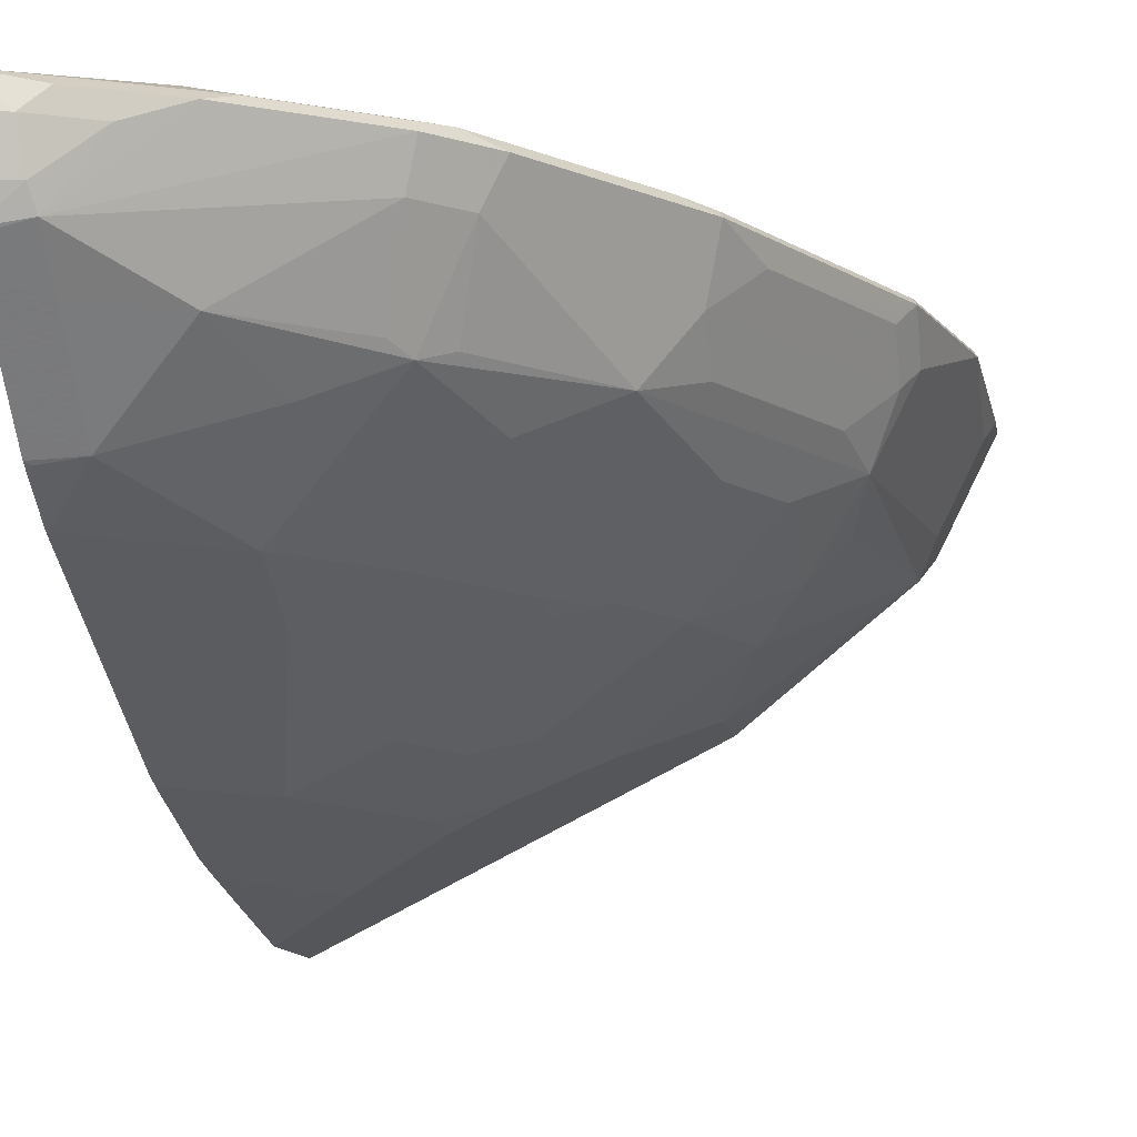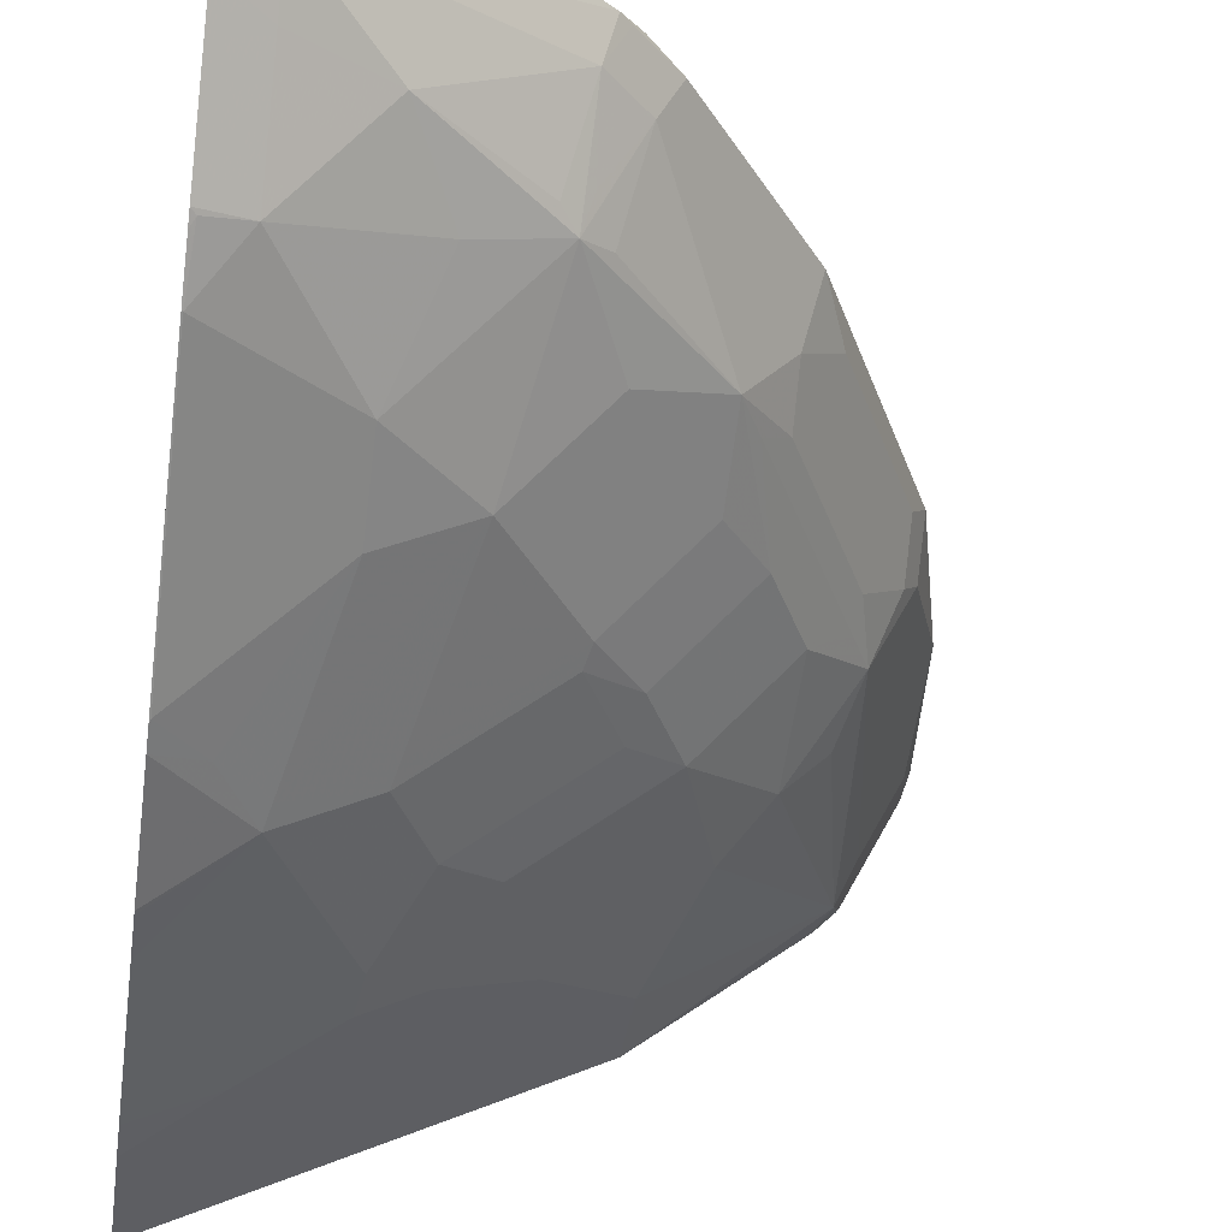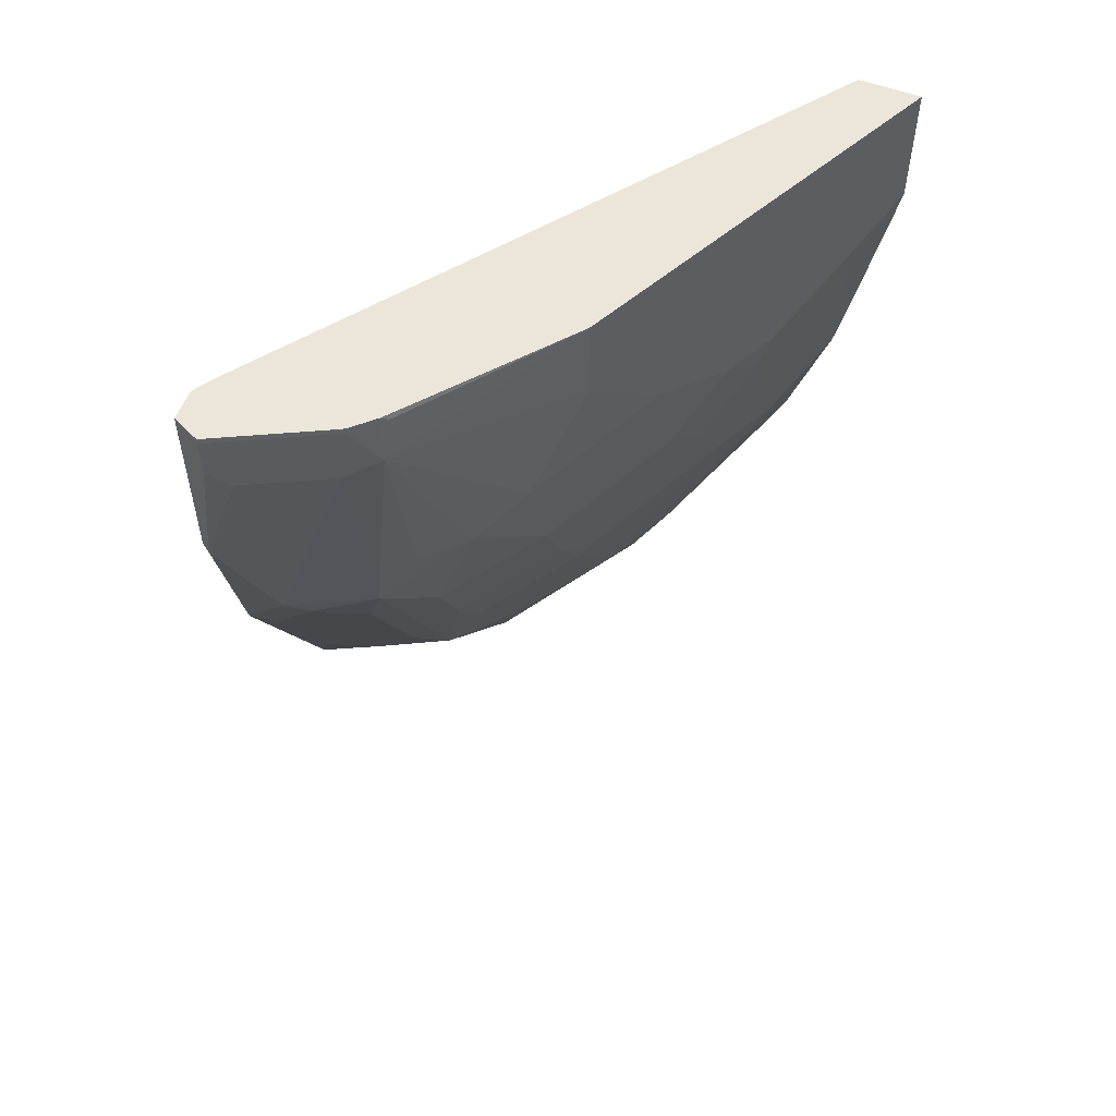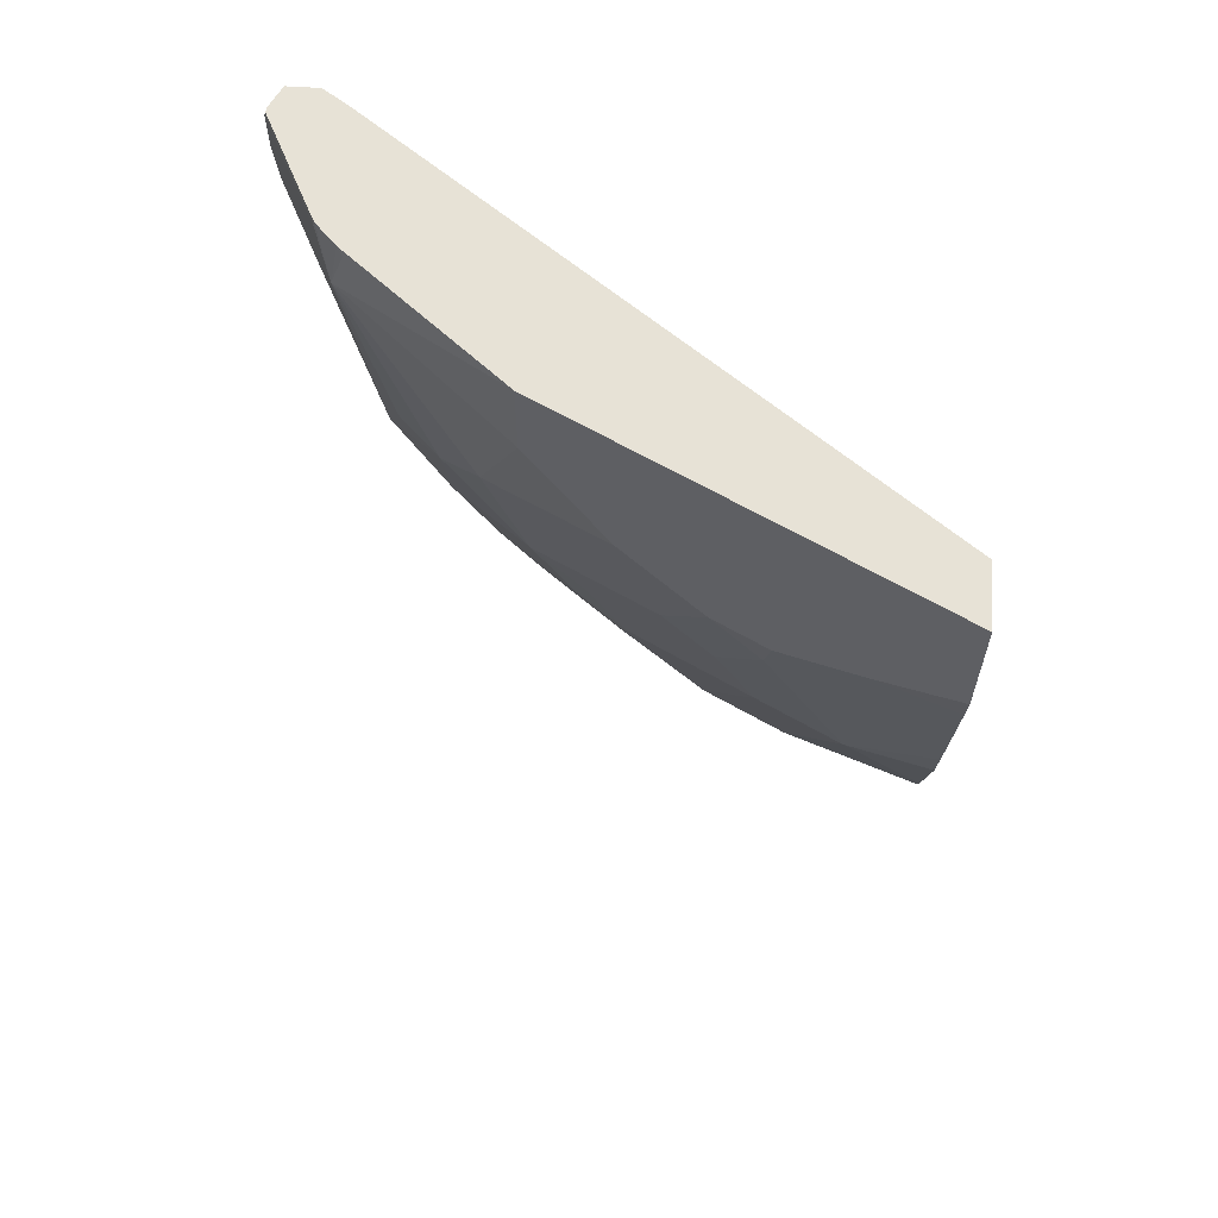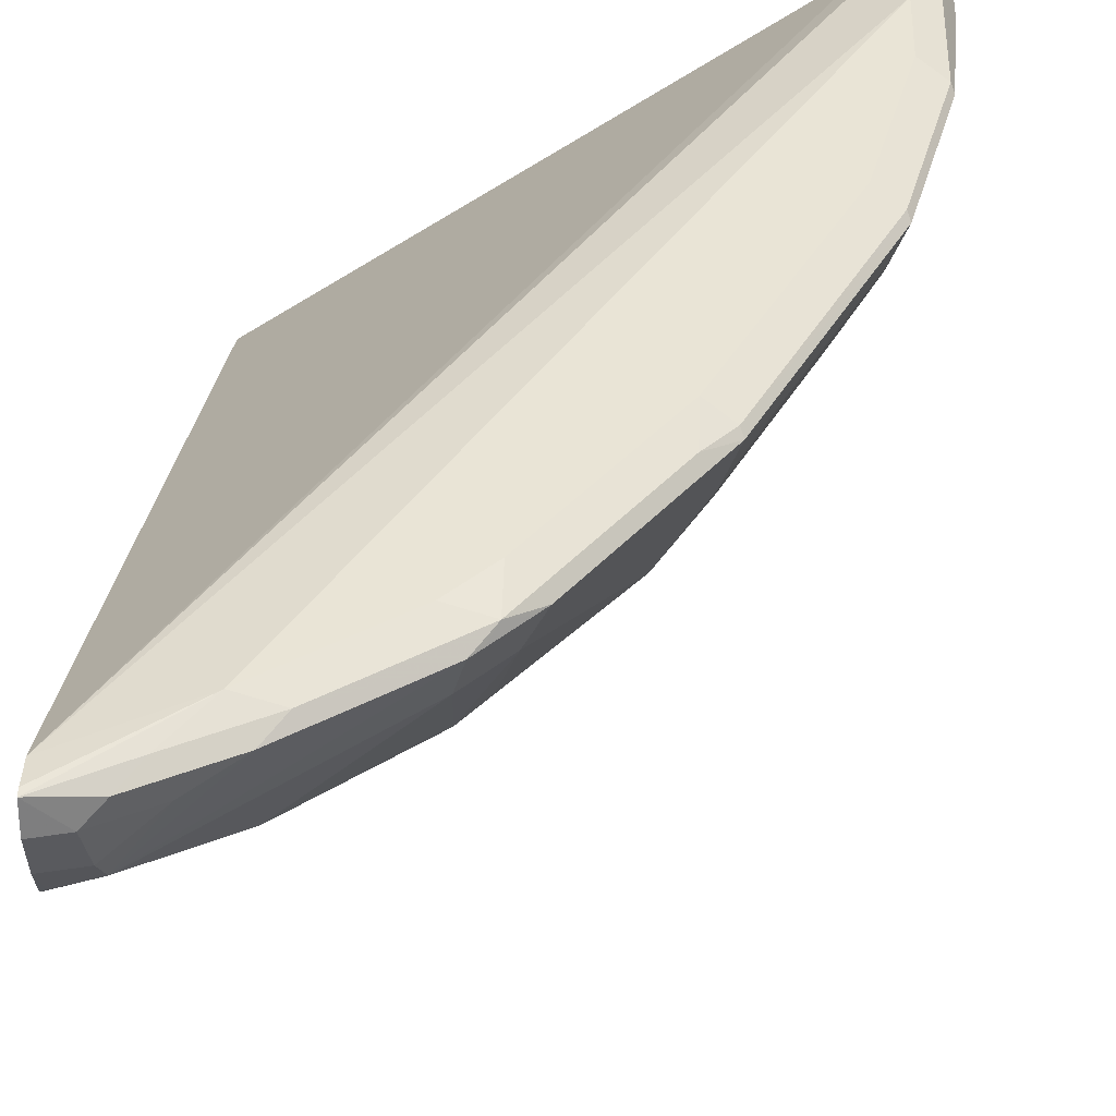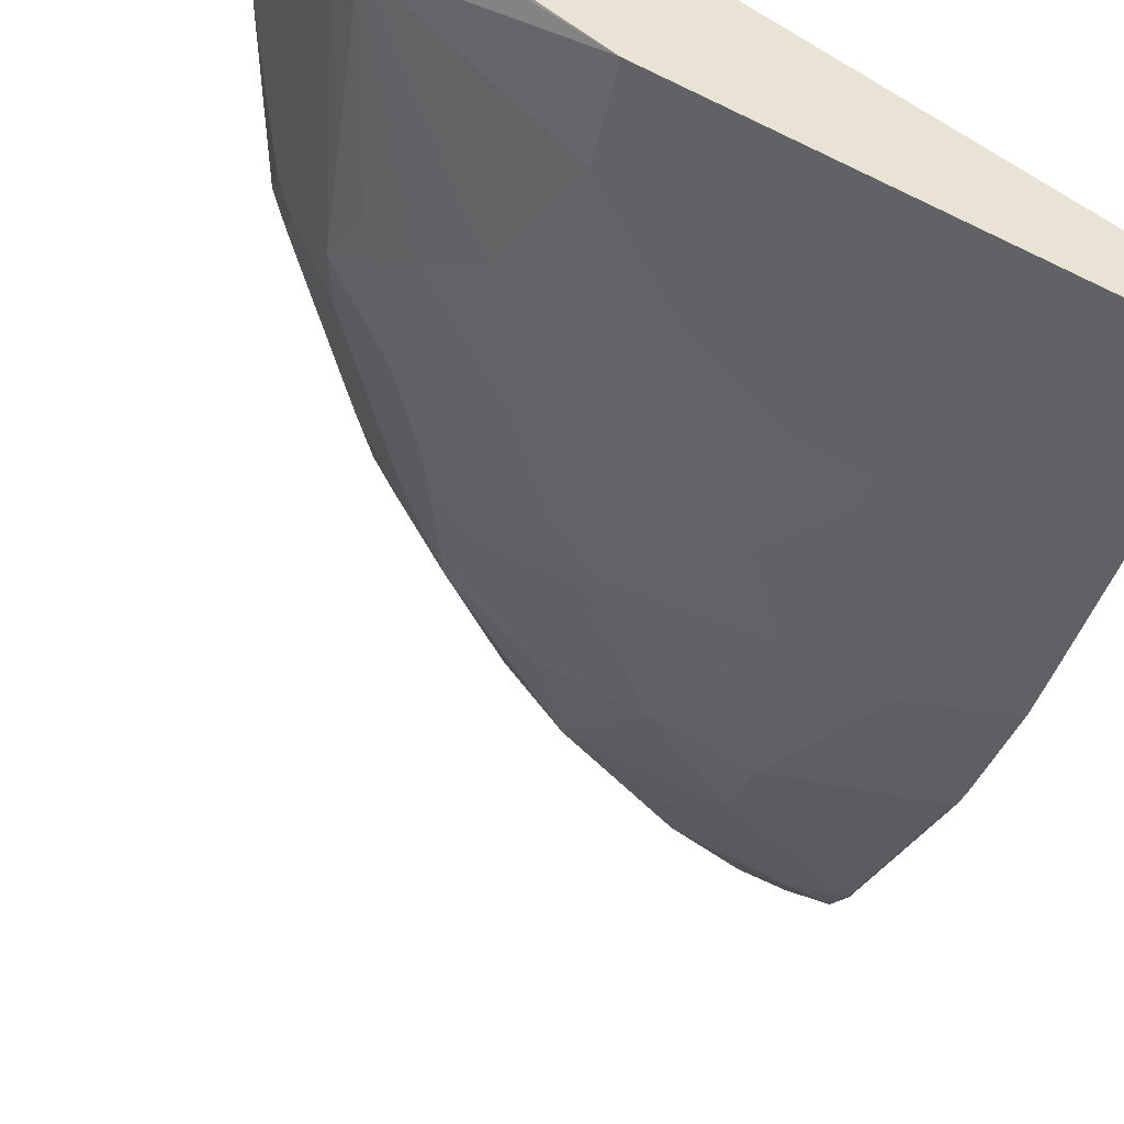
<metadata>
{"format":"obj","ext":"obj","renderer":"f3d","projection":"perspective","resolution":1024,"background":"white","views":[{"elev":-11.2,"azim":8.9,"up":"+Z"},{"elev":-37.8,"azim":-8.1,"up":"+Z"},{"elev":55.7,"azim":111.5,"up":"+Y"},{"elev":62.9,"azim":-176.1,"up":"+Y"},{"elev":42.6,"azim":1.9,"up":"+Z"},{"elev":-47.3,"azim":167.2,"up":"+Z"}]}
</metadata>
<code>
v 0.2003 -0.05666 -0.1429
v 0.2143 -0.05353 -0.1429
v 0.2003 -0.05398 -0.1298
v 0.2003 -0.05267 -0.1607
v 0.2165 -0.04909 -0.1607
v 0.2381 -0.04164 -0.1429
v 0.2232 -0.04909 -0.1339
v 0.2003 -0.05076 -0.1294
v 0.2321 -0.03793 -0.1294
v 0.25 -0.01782 -0.125
v 0.2003 -0.04962 -0.1685
v 0.2024 -0.04758 -0.1726
v 0.2187 -0.04461 -0.1696
v 0.2589 -0.03121 -0.1339
v 0.2003 -0.03891 -0.1303
v 0.2678 -0.02006 -0.1294
v 0.3035 0.01789 -0.125
v 0.4463 0.3214 -0.125
v 0.2003 -0.04775 -0.1732
v 0.2003 -0.04656 -0.1746
v 0.2003 -0.0392 -0.182
v 0.2187 -0.02678 -0.1875
v 0.2545 -0.008901 -0.1875
v 0.308 0.008933 -0.1518
v 0.3125 0.004495 -0.1339
v 0.4441 0.3593 -0.1311
v 0.4341 0.3593 -0.1378
v 0.2003 0.3593 -0.3105
v 0.3214 0.01565 -0.1294
v 0.3214 0.03573 -0.125
v 0.4463 0.2857 -0.125
v 0.4582 0.3593 -0.1309
v 0.4463 0.3593 -0.1309
v 0.2003 -0.003486 -0.2177
v 0.2187 0.008933 -0.2232
v 0.2723 0.02681 -0.2053
v 0.3058 0.03573 -0.1919
v 0.2991 0.02681 -0.1875
v 0.3303 0.02233 -0.1339
v 0.3169 0.008933 -0.1339
v 0.3095 0.02978 -0.1786
v 0.3259 0.02681 -0.1518
v 0.2003 0.3593 -0.3373
v 0.3348 0.02681 -0.1339
v 0.3749 0.08707 -0.1294
v 0.3749 0.1071 -0.125
v 0.4285 0.2142 -0.125
v 0.4582 0.2797 -0.1309
v 0.4631 0.3593 -0.1406
v 0.4597 0.2767 -0.1339
v 0.2003 0.003925 -0.2251
v 0.2024 0.005961 -0.2262
v 0.2009 0.02681 -0.241
v 0.2545 0.06252 -0.241
v 0.2723 0.08035 -0.241
v 0.2902 0.09823 -0.241
v 0.3259 0.08035 -0.2053
v 0.3615 0.09823 -0.1875
v 0.3169 0.04464 -0.1875
v 0.3638 0.07143 -0.1429
v 0.3816 0.1071 -0.1607
v 0.2098 0.3593 -0.3325
v 0.2003 0.3035 -0.3373
v 0.3883 0.09823 -0.1339
v 0.3868 0.1012 -0.1309
v 0.4106 0.1785 -0.125
v 0.4404 0.2083 -0.1309
v 0.4642 0.3392 -0.1429
v 0.4642 0.3571 -0.1429
v 0.4636 0.3593 -0.1431
v 0.4419 0.2053 -0.1339
v 0.4419 0.2231 -0.1518
v 0.4419 0.3303 -0.1875
v 0.4597 0.3303 -0.1518
v 0.2003 0.008933 -0.2288
v 0.2003 0.02608 -0.2406
v 0.2003 0.02681 -0.241
v 0.2003 0.02905 -0.2421
v 0.2009 0.1339 -0.2946
v 0.2545 0.09823 -0.2589
v 0.2366 0.1696 -0.2946
v 0.2723 0.1696 -0.2767
v 0.3259 0.1517 -0.241
v 0.3259 0.1161 -0.2232
v 0.3615 0.1339 -0.2053
v 0.3809 0.1607 -0.2024
v 0.3705 0.1161 -0.1875
v 0.3816 0.125 -0.1786
v 0.3794 0.09823 -0.1518
v 0.3995 0.1607 -0.1786
v 0.4173 0.1785 -0.1607
v 0.4173 0.1607 -0.1429
v 0.3995 0.125 -0.1429
v 0.2202 0.3593 -0.3273
v 0.2202 0.3035 -0.3273
v 0.2083 0.3035 -0.3333
v 0.2321 0.2857 -0.3214
v 0.2003 0.2887 -0.3345
v 0.4225 0.1726 -0.1309
v 0.4345 0.3392 -0.2024
v 0.4404 0.3571 -0.1905
v 0.4406 0.3593 -0.1893
v 0.4458 0.3593 -0.1788
v 0.4352 0.1964 -0.1429
v 0.4352 0.2142 -0.1607
v 0.424 0.2231 -0.1875
v 0.2003 0.1339 -0.2946
v 0.2003 0.1362 -0.2957
v 0.2003 0.1445 -0.299
v 0.2187 0.1517 -0.2946
v 0.2344 0.1785 -0.299
v 0.2701 0.1785 -0.2812
v 0.3236 0.1607 -0.2455
v 0.3452 0.1785 -0.2381
v 0.3973 0.1696 -0.1875
v 0.3883 0.1517 -0.1875
v 0.3987 0.1964 -0.2024
v 0.4173 0.1964 -0.1786
v 0.2797 0.3593 -0.2976
v 0.2797 0.2678 -0.2976
v 0.2678 0.2678 -0.3035
v 0.2344 0.2678 -0.3169
v 0.2003 0.2177 -0.3205
v 0.363 0.3214 -0.2559
v 0.363 0.3593 -0.2559
v 0.4285 0.3571 -0.2031
v 0.4307 0.3593 -0.2003
v 0.4396 0.3593 -0.1908
v 0.4166 0.2499 -0.2024
v 0.3987 0.2499 -0.2202
v 0.3809 0.2678 -0.2381
v 0.4151 0.2053 -0.1875
v 0.2165 0.1607 -0.299
v 0.2003 0.1977 -0.3162
v 0.2003 0.1995 -0.3166
v 0.2165 0.2321 -0.3169
v 0.2321 0.1964 -0.3035
v 0.2701 0.2499 -0.299
v 0.2879 0.2142 -0.2812
v 0.3415 0.1964 -0.2455
v 0.363 0.2142 -0.2381
v 0.3154 0.3593 -0.2797
v 0.3154 0.2857 -0.2797
v 0.3274 0.2857 -0.2738
v 0.2916 0.2678 -0.2916
v 0.3288 0.3593 -0.273
v 0.3095 0.2321 -0.2738
f 79 107 108
f 78 107 79
f 73 106 100
f 72 106 73
f 72 105 106
f 71 105 72
f 69 102 103
f 71 92 104
f 69 103 70
f 68 73 100
f 69 101 102
f 69 100 101
f 79 108 109
f 68 100 69
f 71 104 105
f 79 109 110
f 83 86 85
f 80 110 81
f 86 117 132
f 68 74 73
f 86 141 117
f 86 114 141
f 86 116 87
f 86 115 116
f 79 110 80
f 83 85 84
f 83 113 114
f 83 112 113
f 82 112 83
f 81 112 82
f 81 111 112
f 81 110 111
f 83 114 86
f 67 99 71
f 57 84 85
f 64 71 65
f 57 85 58
f 56 84 57
f 56 83 84
f 56 82 83
f 56 81 82
f 55 80 56
f 58 85 86
f 54 80 55
f 53 79 54
f 53 78 79
f 53 77 78
f 53 76 77
f 53 75 76
f 86 132 115
f 54 79 80
f 58 86 87
f 58 87 88
f 58 88 61
f 64 92 71
f 64 93 92
f 63 97 98
f 63 96 97
f 62 96 63
f 62 95 96
f 62 94 95
f 61 93 64
f 61 92 93
f 61 91 92
f 61 90 91
f 61 88 90
f 61 64 89
f 60 89 64
f 60 61 89
f 65 71 99
f 87 116 90
f 113 139 140
f 90 116 115
f 120 145 138
f 120 144 145
f 120 143 144
f 119 143 120
f 119 142 143
f 117 141 130
f 120 138 121
f 113 141 114
f 52 75 53
f 112 139 113
f 111 139 112
f 111 138 139
f 111 121 138
f 111 137 121
f 113 140 141
f 111 136 137
f 121 137 136
f 122 136 123
f 144 147 145
f 142 146 143
f 141 147 144
f 140 147 141
f 139 147 140
f 138 147 139
f 121 136 122
f 138 145 147
f 130 141 131
f 125 127 126
f 124 143 146
f 124 144 143
f 124 131 144
f 124 146 125
f 131 141 144
f 111 123 136
f 111 135 123
f 111 134 135
f 97 123 98
f 97 122 123
f 97 121 122
f 97 120 121
f 95 97 96
f 95 120 97
f 100 124 125
f 94 120 95
f 91 104 92
f 91 105 104
f 90 105 91
f 90 118 105
f 90 132 118
f 90 115 132
f 94 119 120
f 100 125 126
f 100 126 127
f 100 127 128
f 111 133 134
f 110 133 111
f 109 134 133
f 109 133 110
f 106 130 129
f 106 117 130
f 106 132 117
f 106 118 132
f 105 118 106
f 101 128 102
f 100 131 124
f 100 130 131
f 100 129 130
f 100 106 129
f 100 128 101
f 87 90 88
f 51 75 52
f 56 80 81
f 50 73 74
f 10 18 15
f 10 31 18
f 10 47 31
f 10 66 47
f 10 46 66
f 10 30 46
f 11 19 12
f 10 17 30
f 10 16 29
f 9 16 10
f 8 10 15
f 7 16 9
f 7 14 16
f 6 14 7
f 10 29 17
f 12 19 20
f 12 20 13
f 13 20 21
f 18 33 26
f 18 32 33
f 18 48 32
f 18 31 48
f 17 29 30
f 16 25 29
f 15 27 28
f 15 26 27
f 15 18 26
f 14 25 16
f 13 25 14
f 13 24 25
f 13 23 24
f 13 22 23
f 13 21 22
f 6 13 14
f 21 34 35
f 5 13 6
f 4 12 5
f 1 107 78
f 1 108 107
f 1 109 108
f 1 134 109
f 1 135 134
f 1 123 135
f 1 78 77
f 1 98 123
f 1 43 63
f 1 28 43
f 1 15 28
f 1 8 15
f 1 3 8
f 1 2 3
f 1 63 98
f 1 77 76
f 50 74 68
f 1 75 51
f 4 11 12
f 3 10 8
f 3 9 10
f 3 7 9
f 2 7 3
f 2 6 7
f 2 5 6
f 1 5 2
f 1 4 5
f 1 11 4
f 1 19 11
f 1 20 19
f 1 21 20
f 1 34 21
f 1 51 34
f 5 12 13
f 21 35 22
f 1 76 75
f 23 35 36
f 42 60 44
f 39 42 44
f 37 42 41
f 37 59 42
f 37 58 59
f 37 57 58
f 42 59 58
f 37 56 57
f 37 54 55
f 36 54 37
f 35 54 36
f 35 53 54
f 35 52 53
f 35 51 52
f 37 55 56
f 34 51 35
f 42 58 61
f 43 62 63
f 22 35 23
f 50 72 73
f 50 71 72
f 49 50 68
f 49 69 70
f 49 68 69
f 42 61 60
f 48 71 50
f 47 99 67
f 46 99 66
f 46 65 99
f 45 65 46
f 45 64 65
f 44 60 64
f 48 67 71
f 32 50 49
f 47 66 99
f 31 67 48
f 26 70 103
f 26 49 70
f 26 32 49
f 26 33 32
f 25 40 29
f 24 42 39
f 26 103 102
f 24 41 42
f 24 40 25
f 24 39 40
f 23 38 24
f 23 37 38
f 32 48 50
f 23 36 37
f 24 37 41
f 26 102 128
f 24 38 37
f 26 127 125
f 26 128 127
f 31 47 67
f 29 45 46
f 29 64 45
f 29 44 64
f 29 46 30
f 29 40 39
f 26 28 27
f 29 39 44
f 26 62 43
f 26 94 62
f 26 119 94
f 26 142 119
f 26 146 142
f 26 43 28
f 26 125 146

</code>
